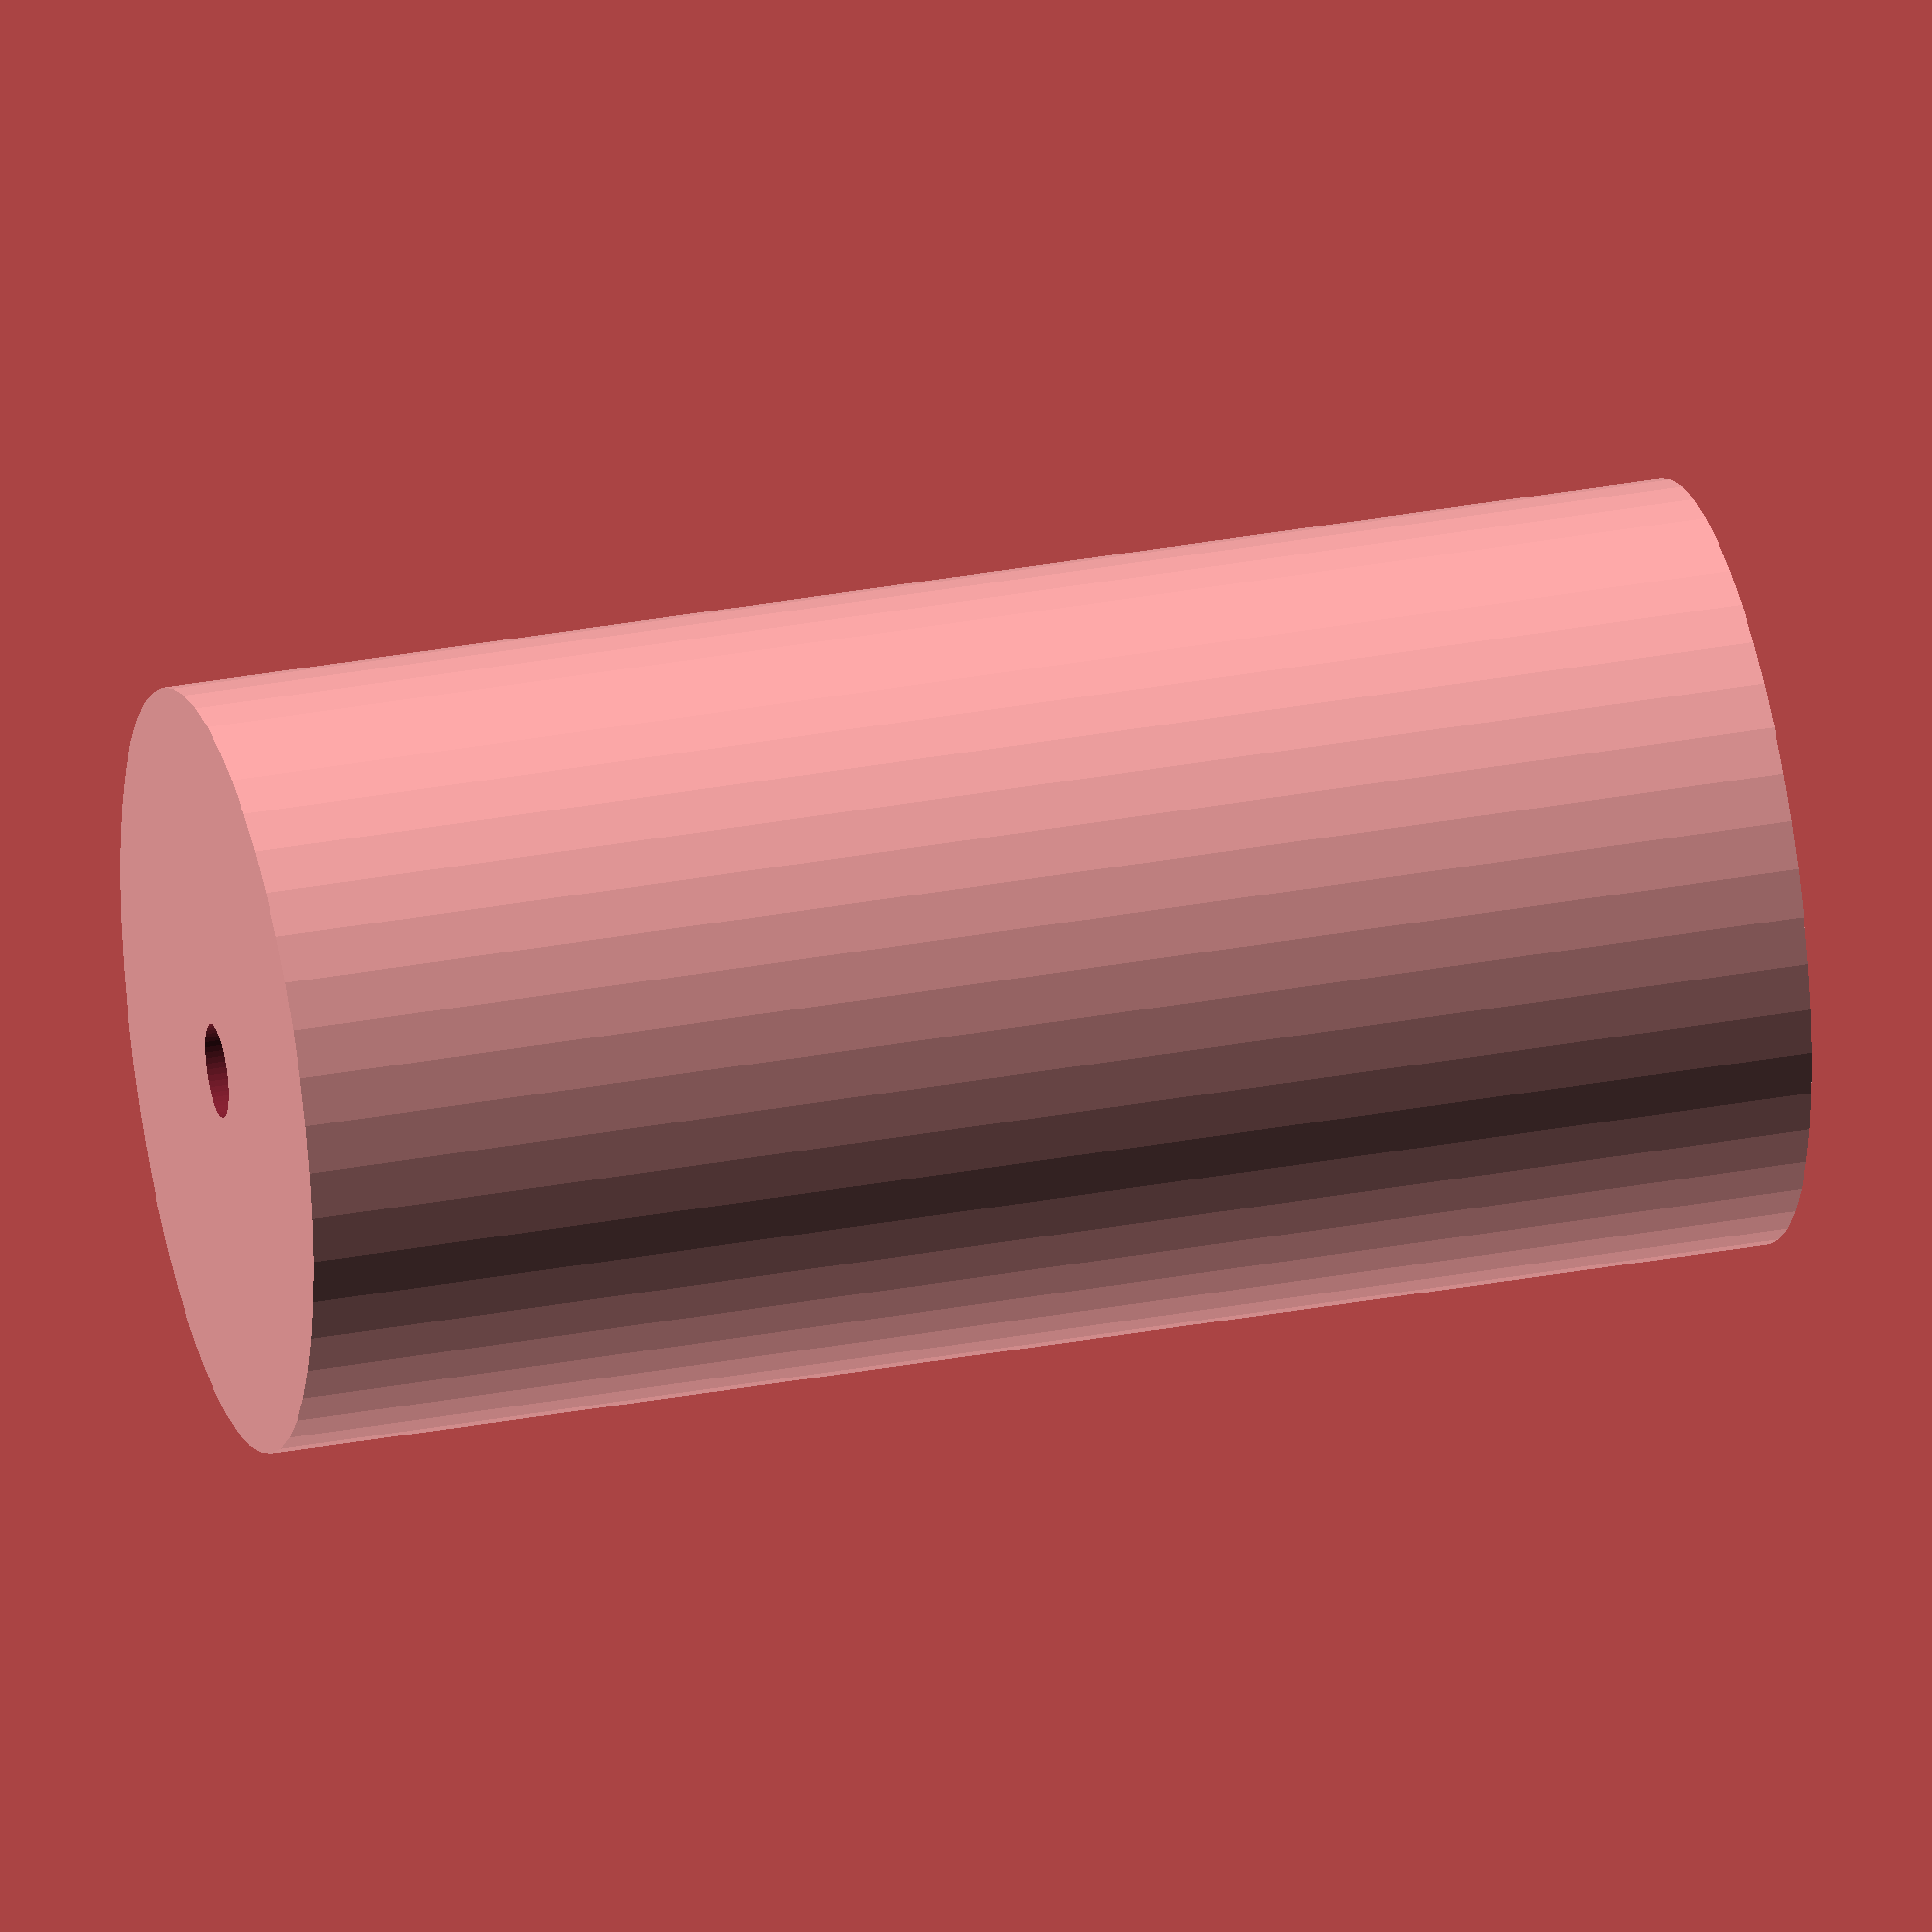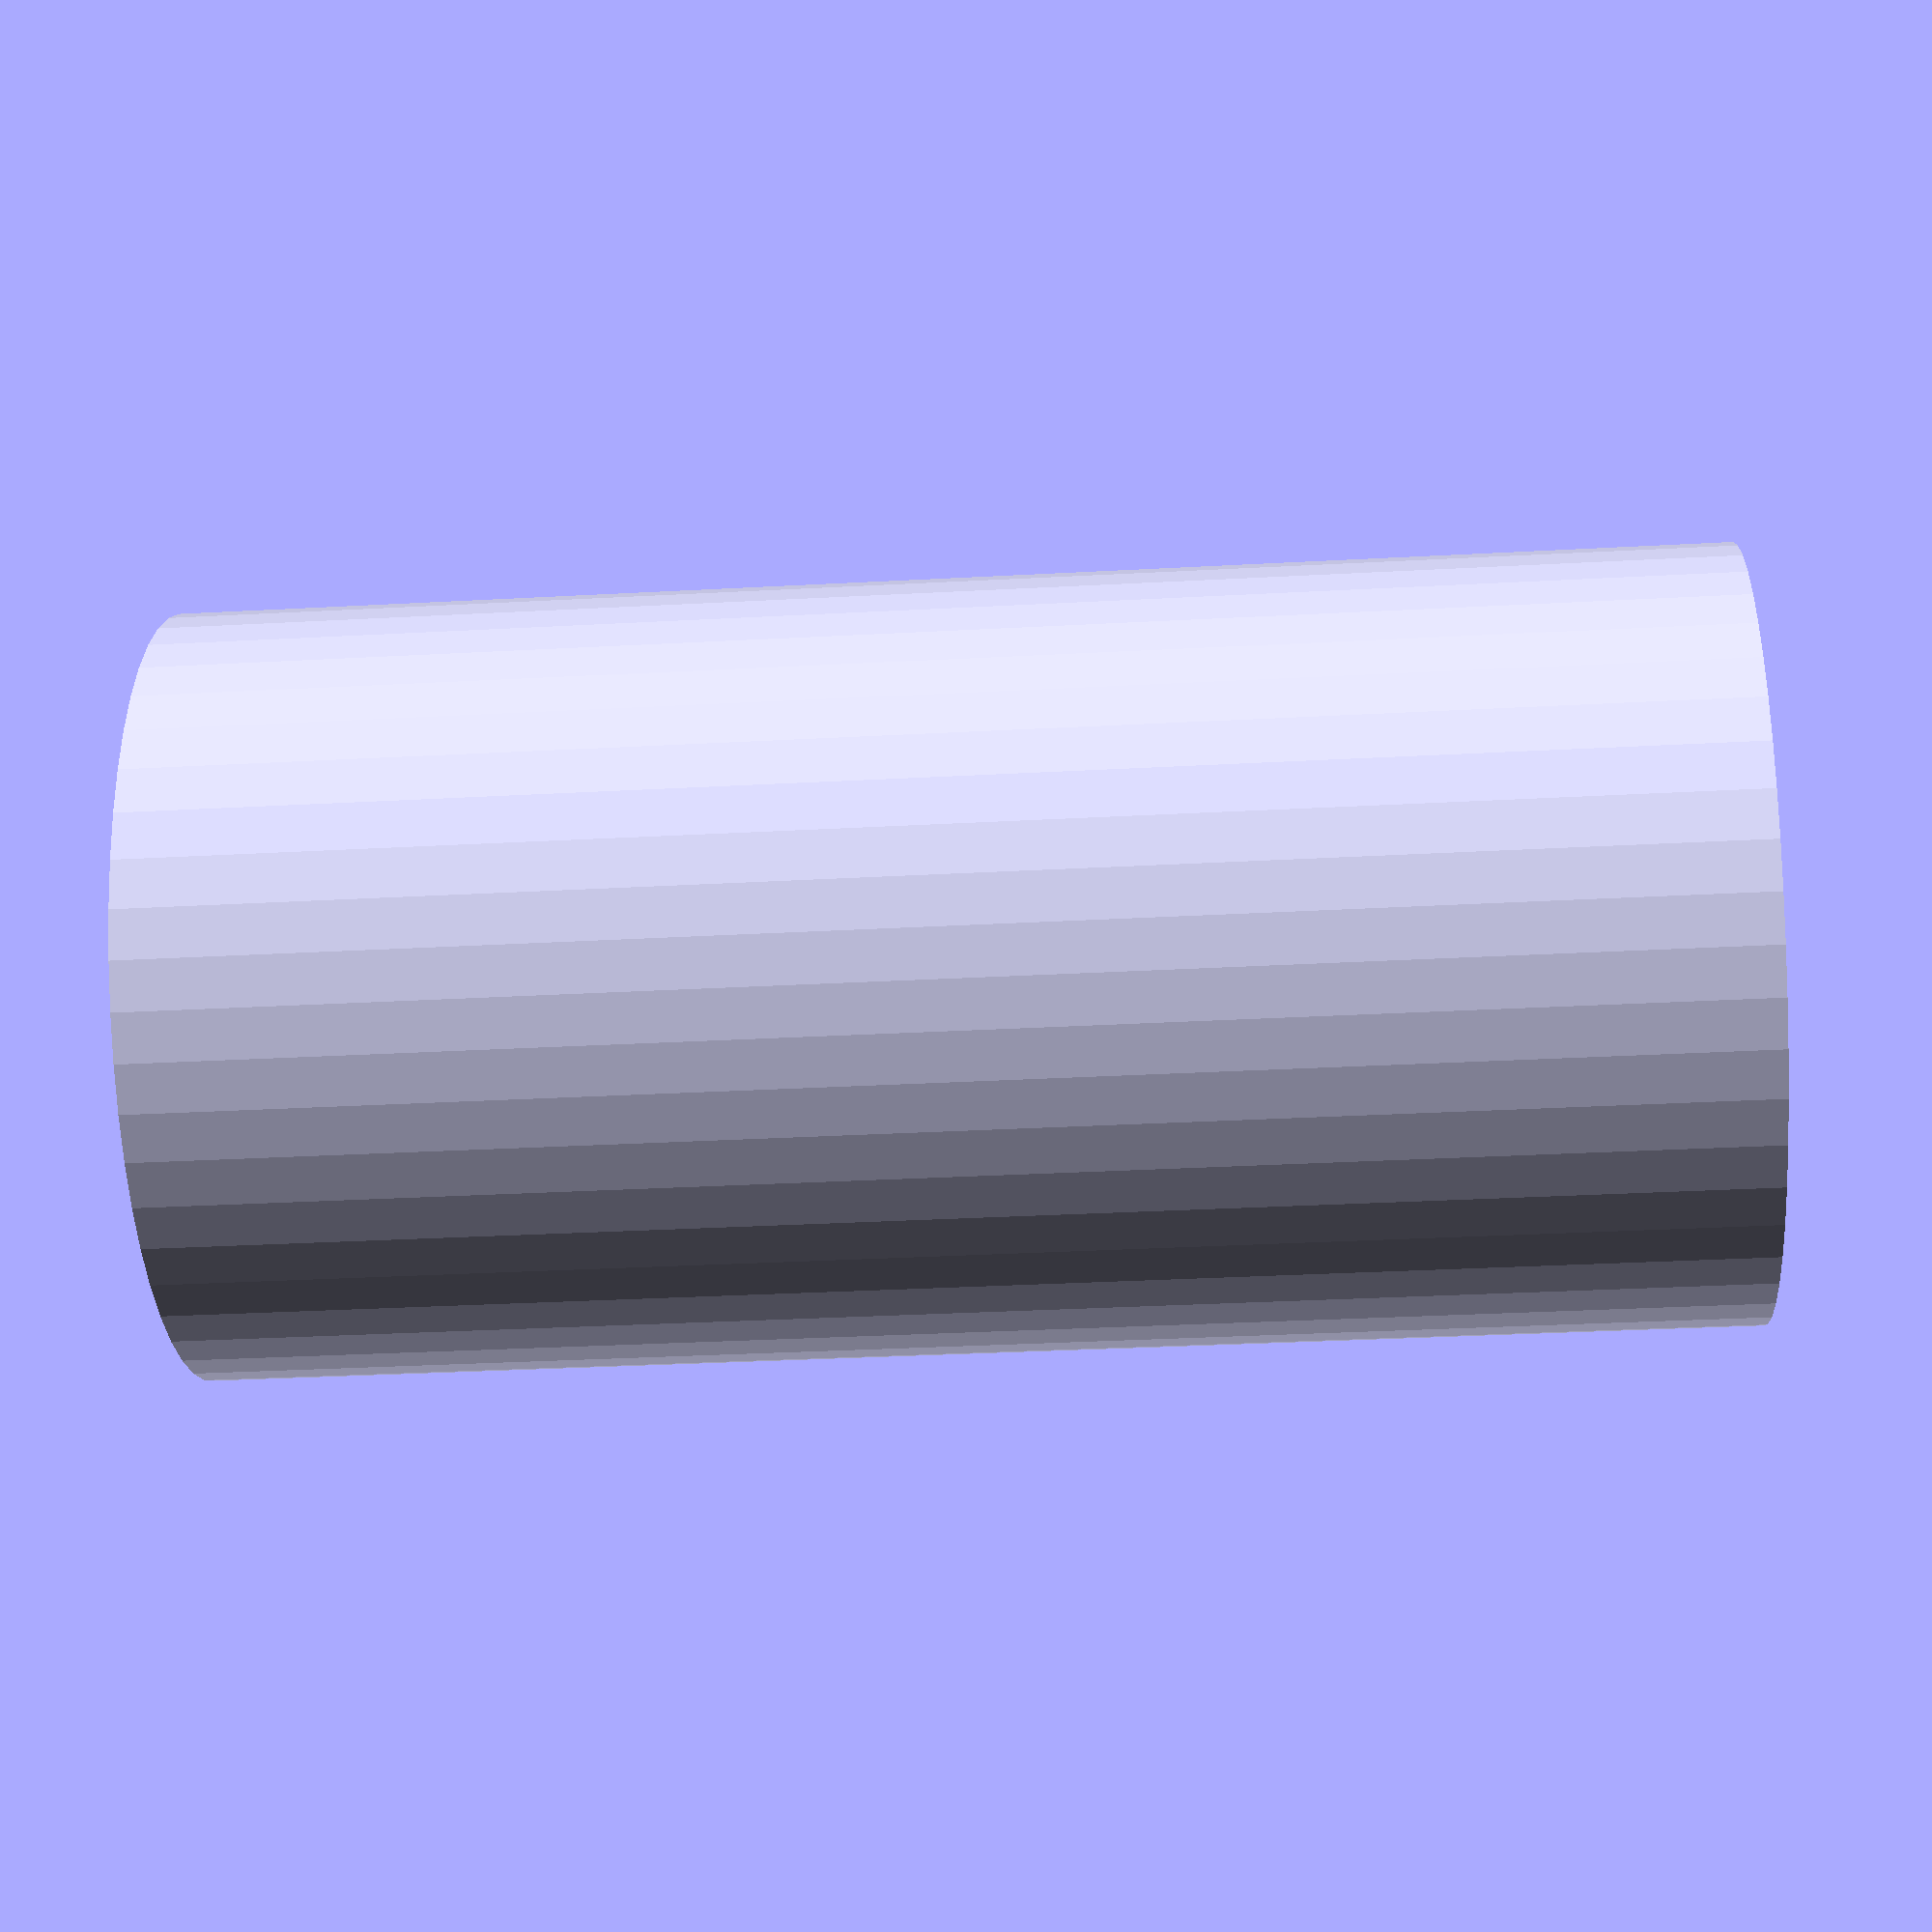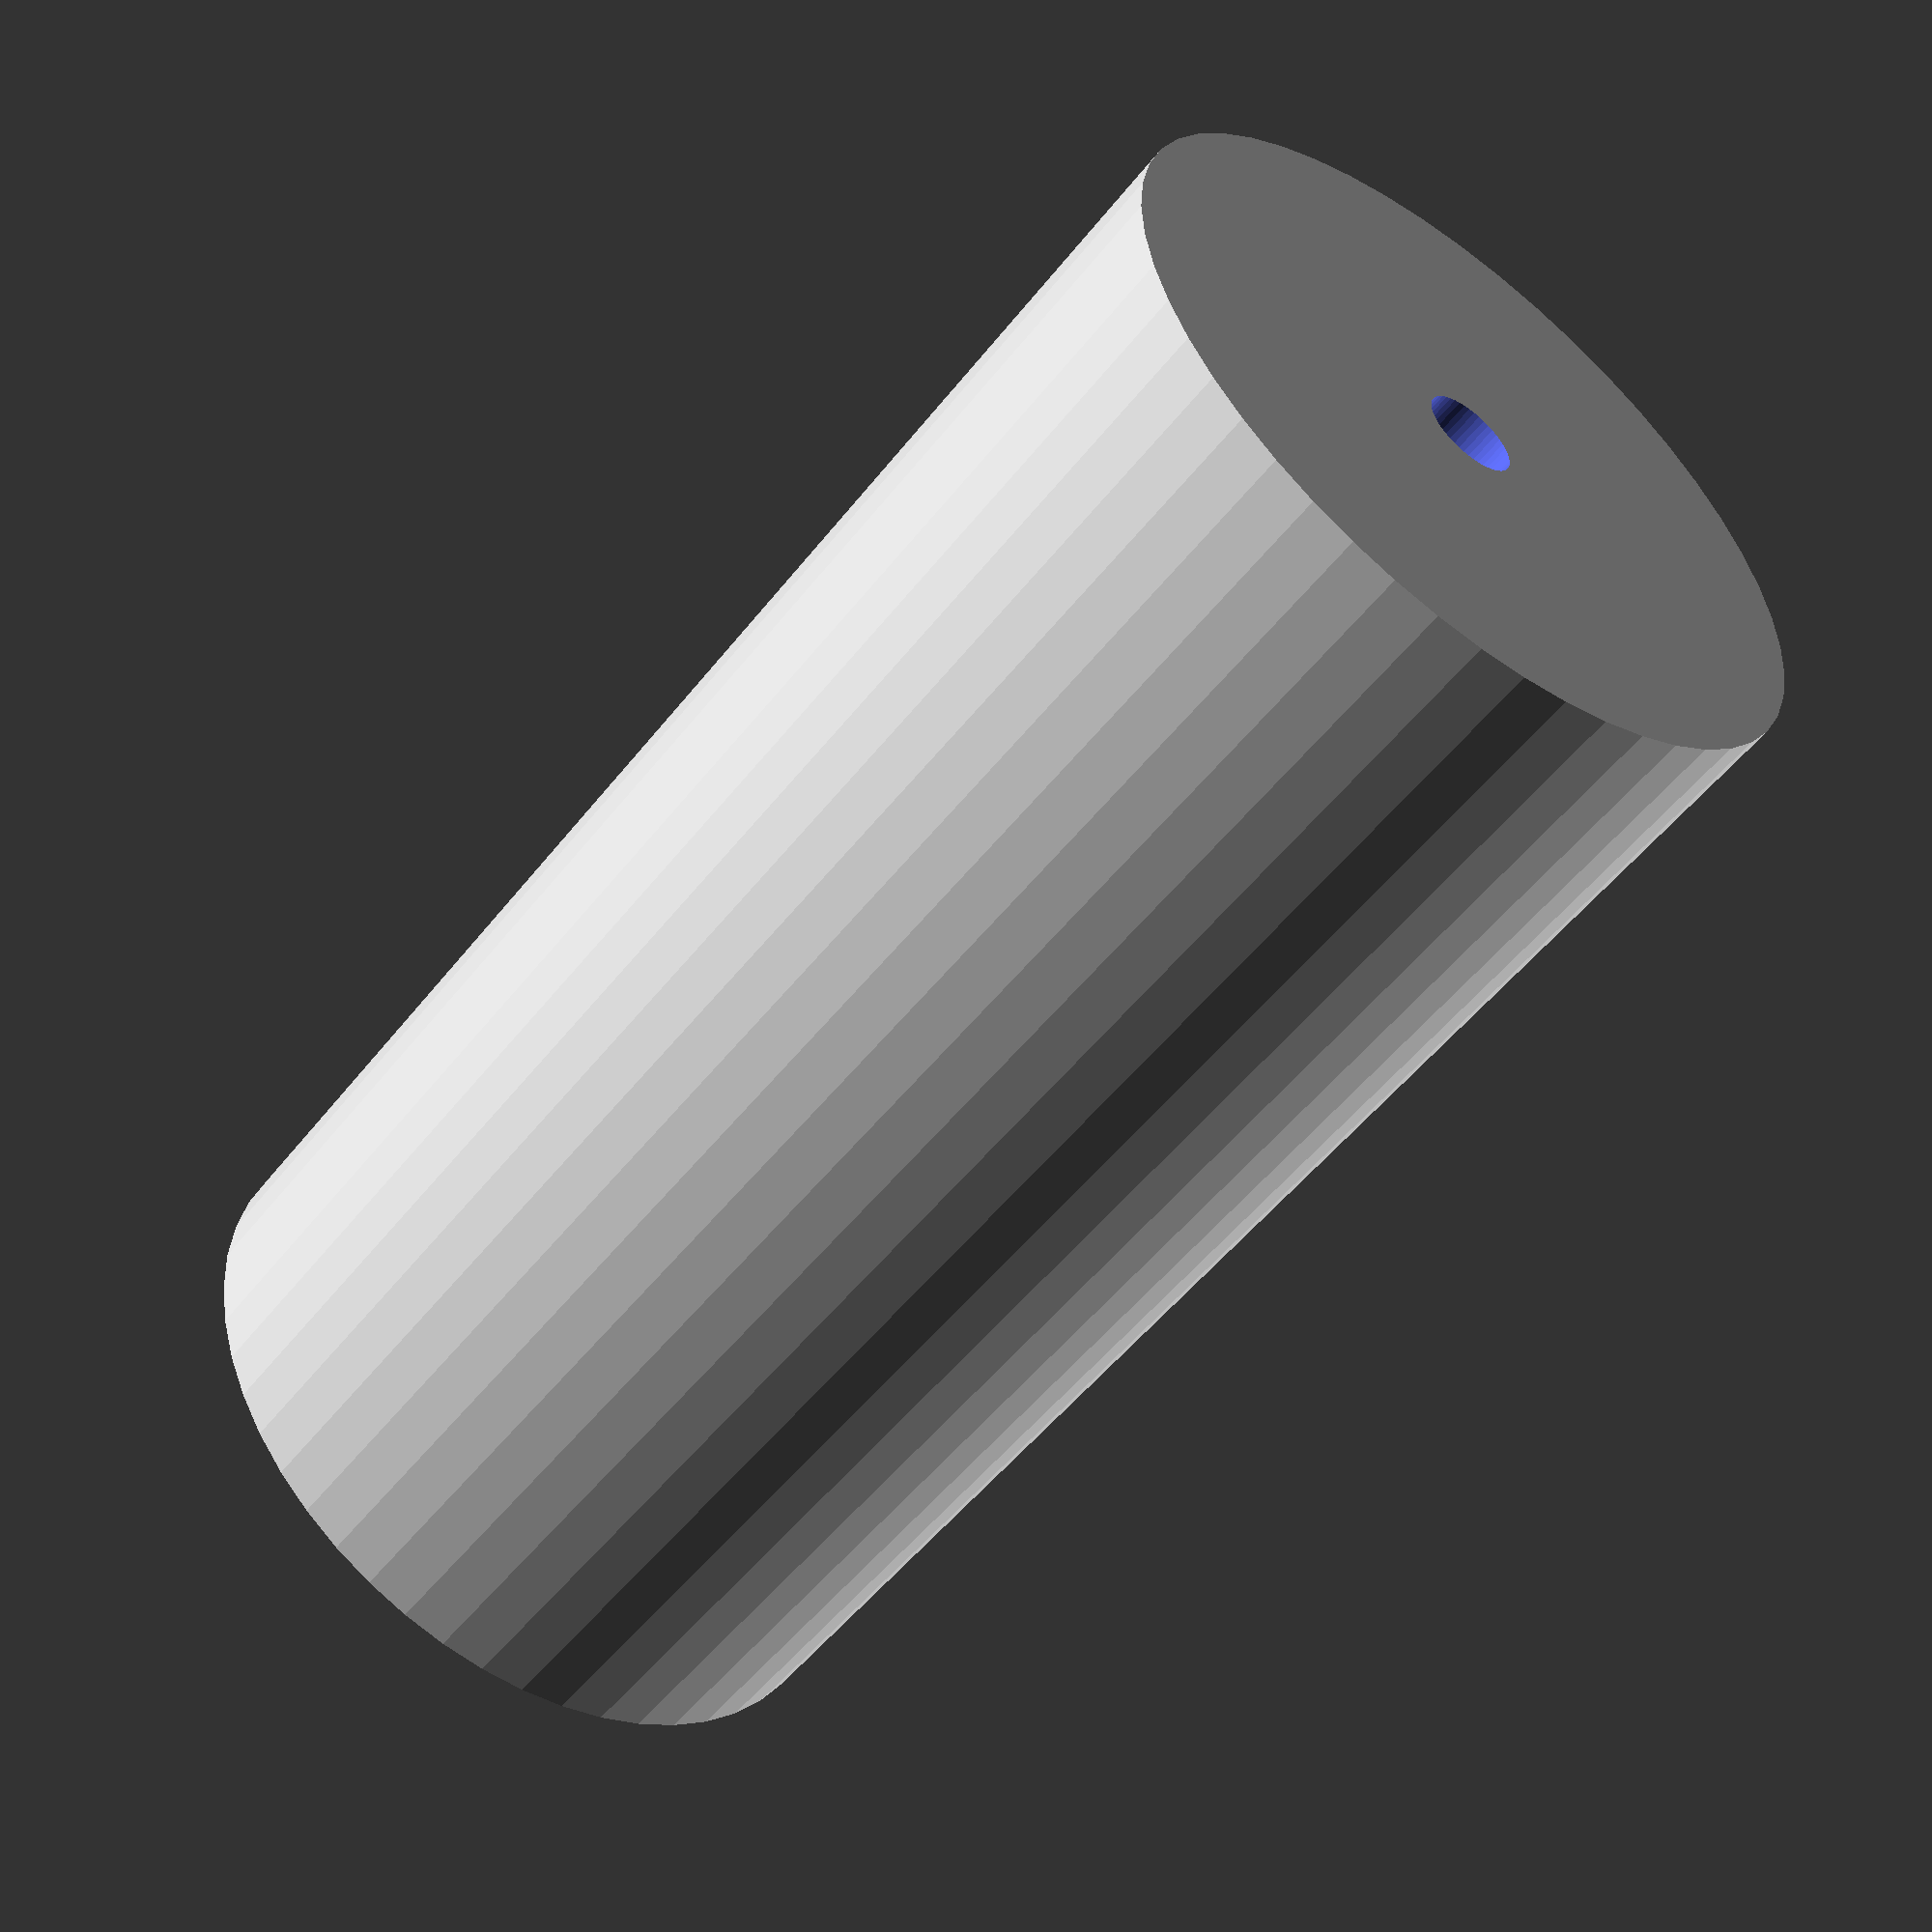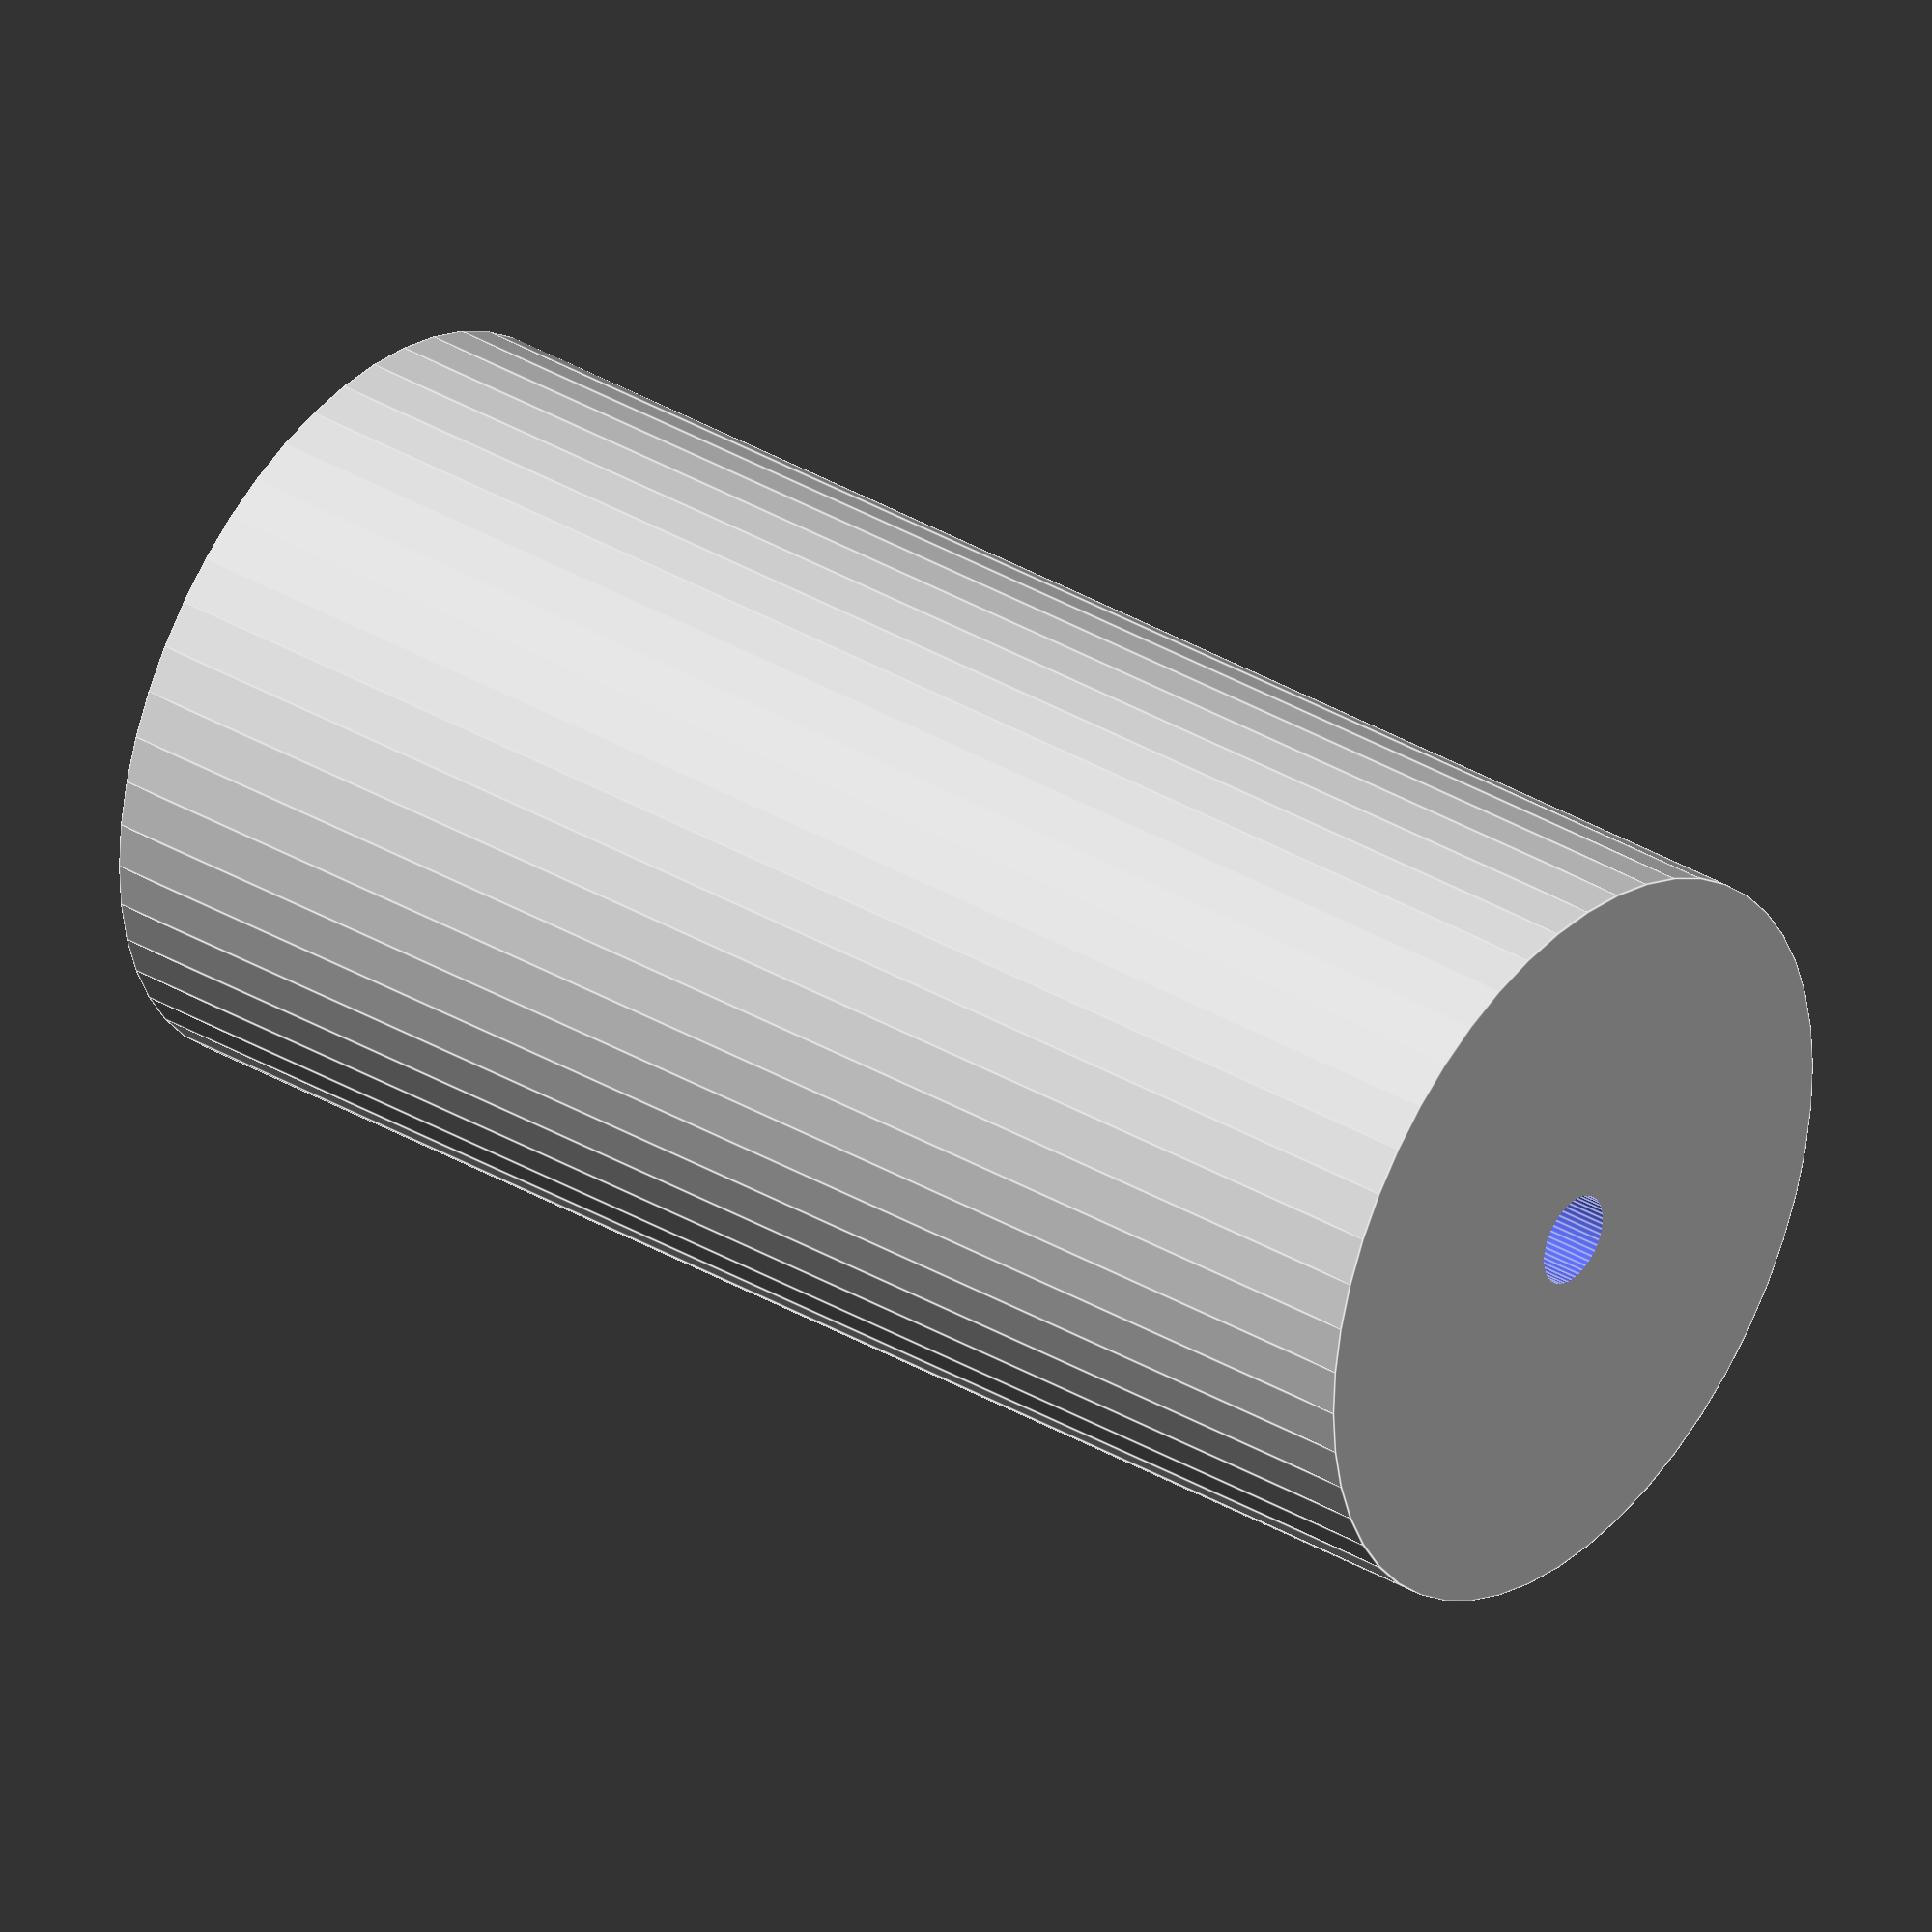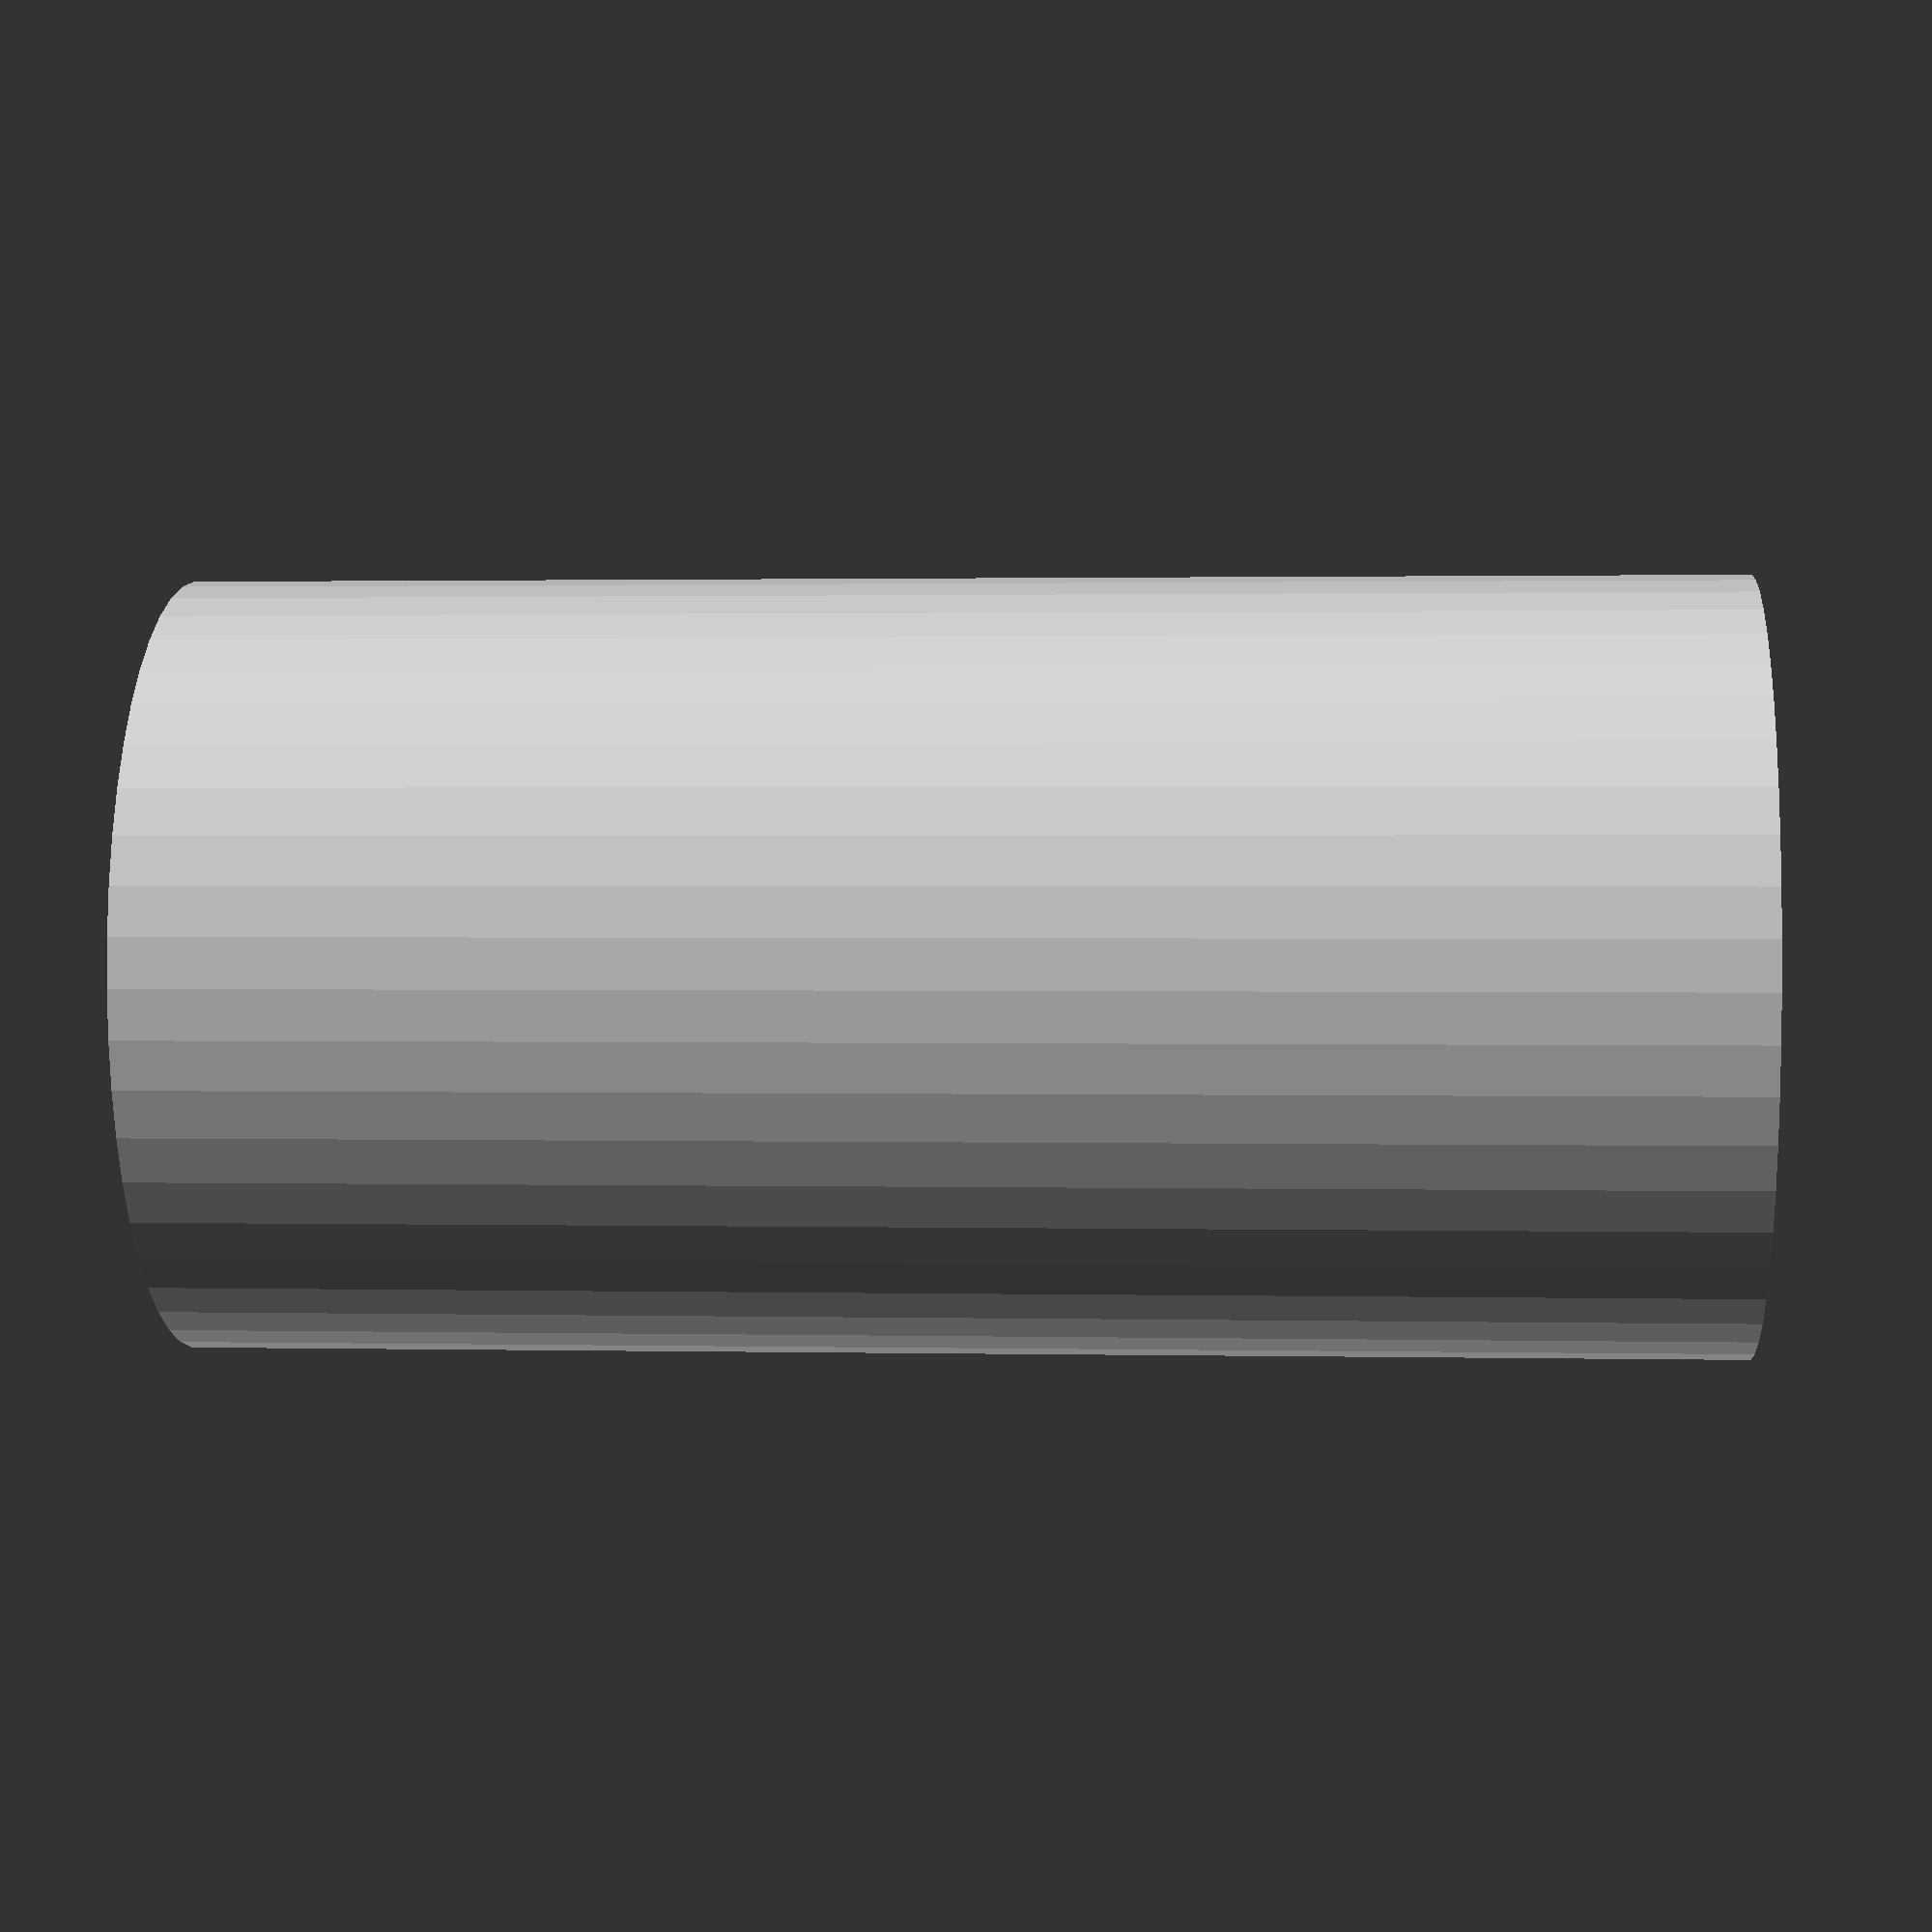
<openscad>
$fn = 50;


difference() {
	union() {
		translate(v = [0, 0, -45.0000000000]) {
			cylinder(h = 90, r = 22.5000000000);
		}
	}
	union() {
		translate(v = [0, 0, -100.0000000000]) {
			cylinder(h = 200, r = 2.7500000000);
		}
	}
}
</openscad>
<views>
elev=327.3 azim=70.1 roll=75.5 proj=o view=solid
elev=31.4 azim=132.5 roll=274.5 proj=p view=solid
elev=52.7 azim=72.8 roll=323.0 proj=p view=solid
elev=325.2 azim=93.7 roll=128.3 proj=o view=edges
elev=178.7 azim=213.9 roll=265.5 proj=p view=solid
</views>
